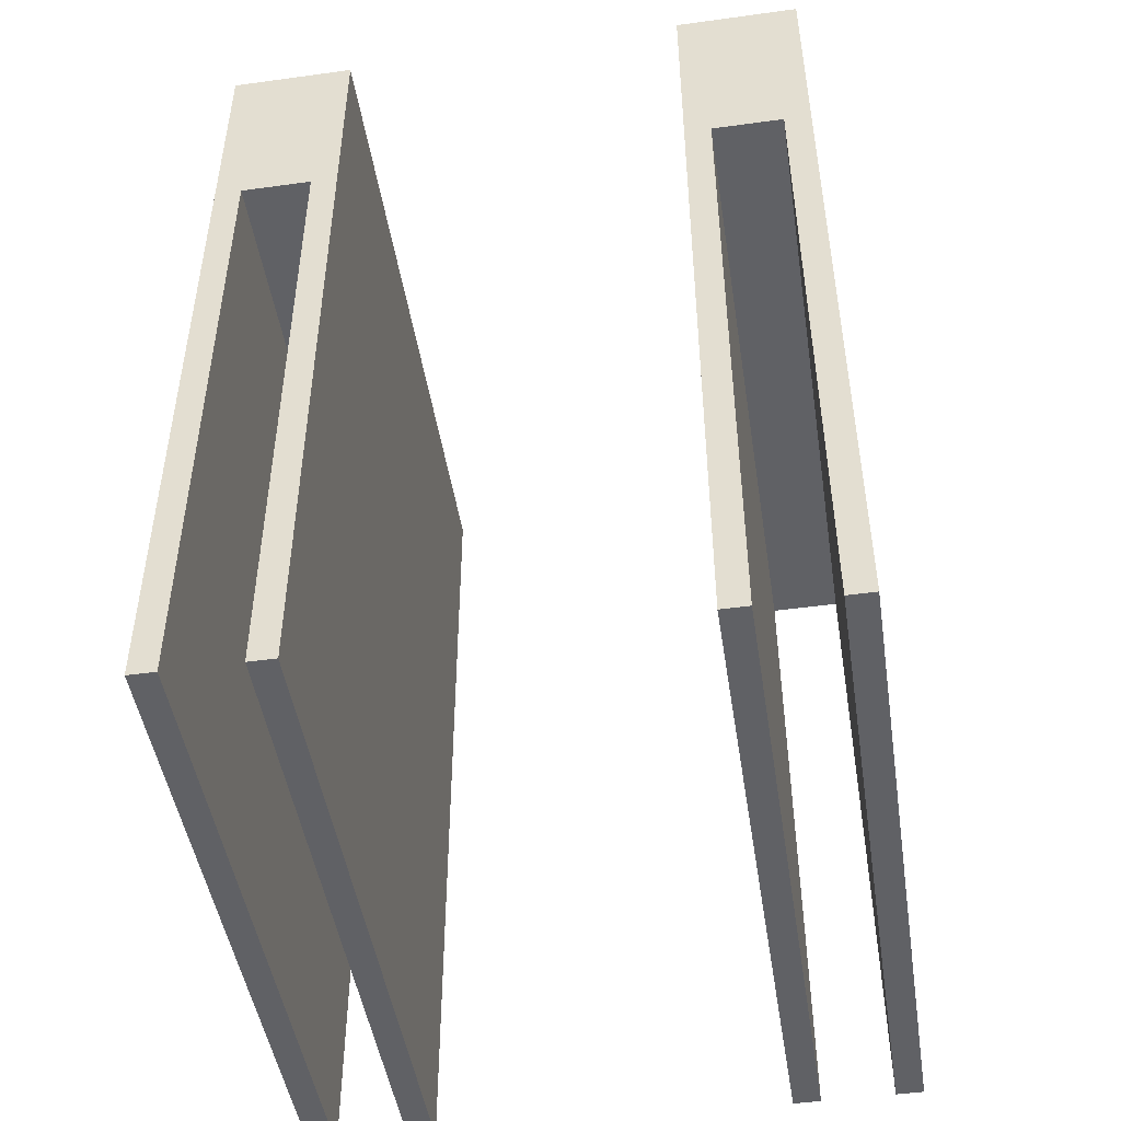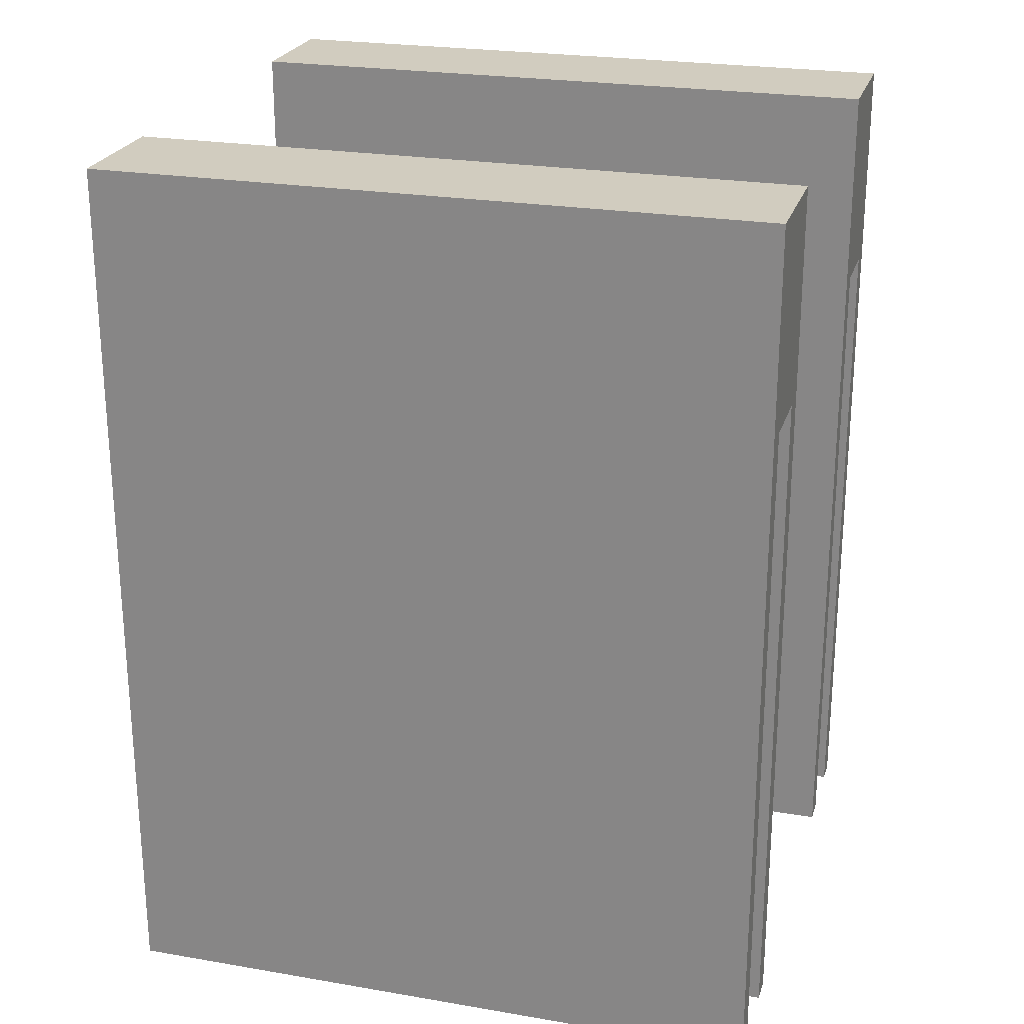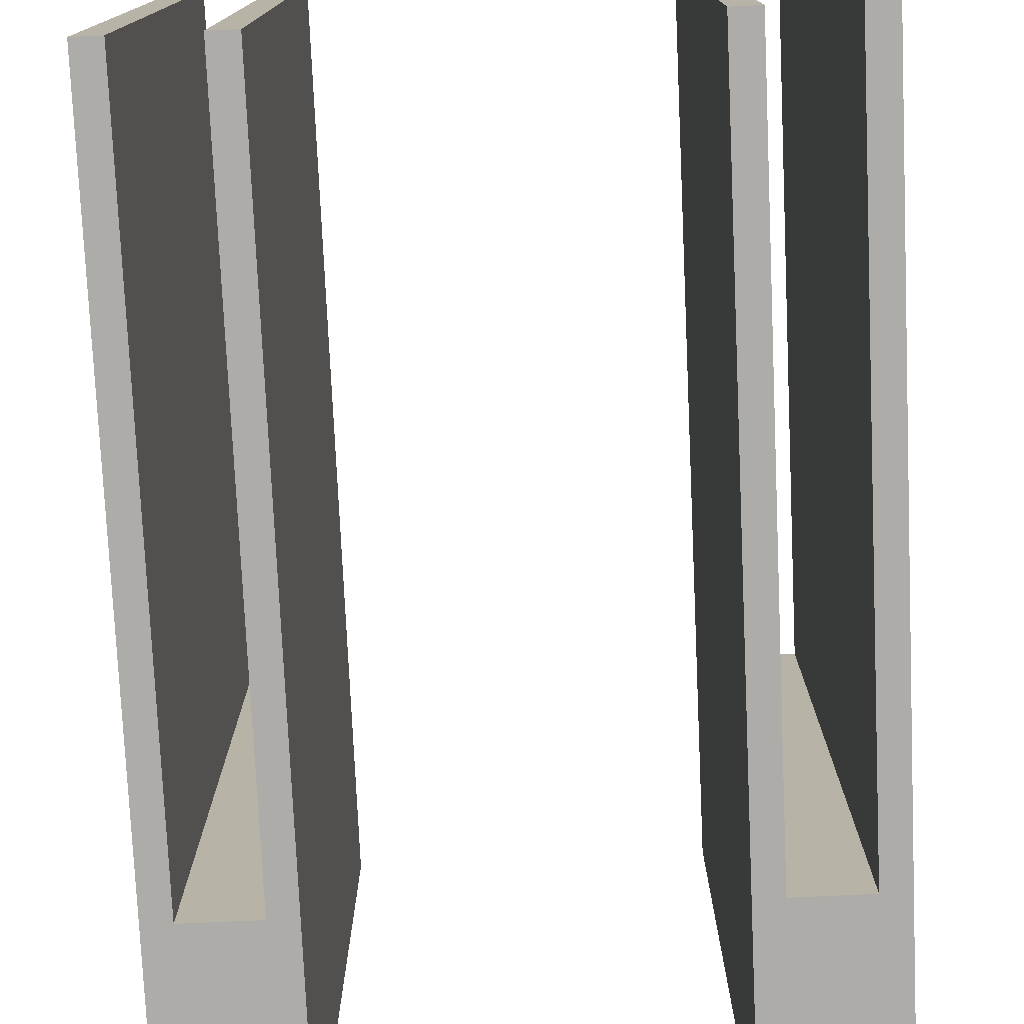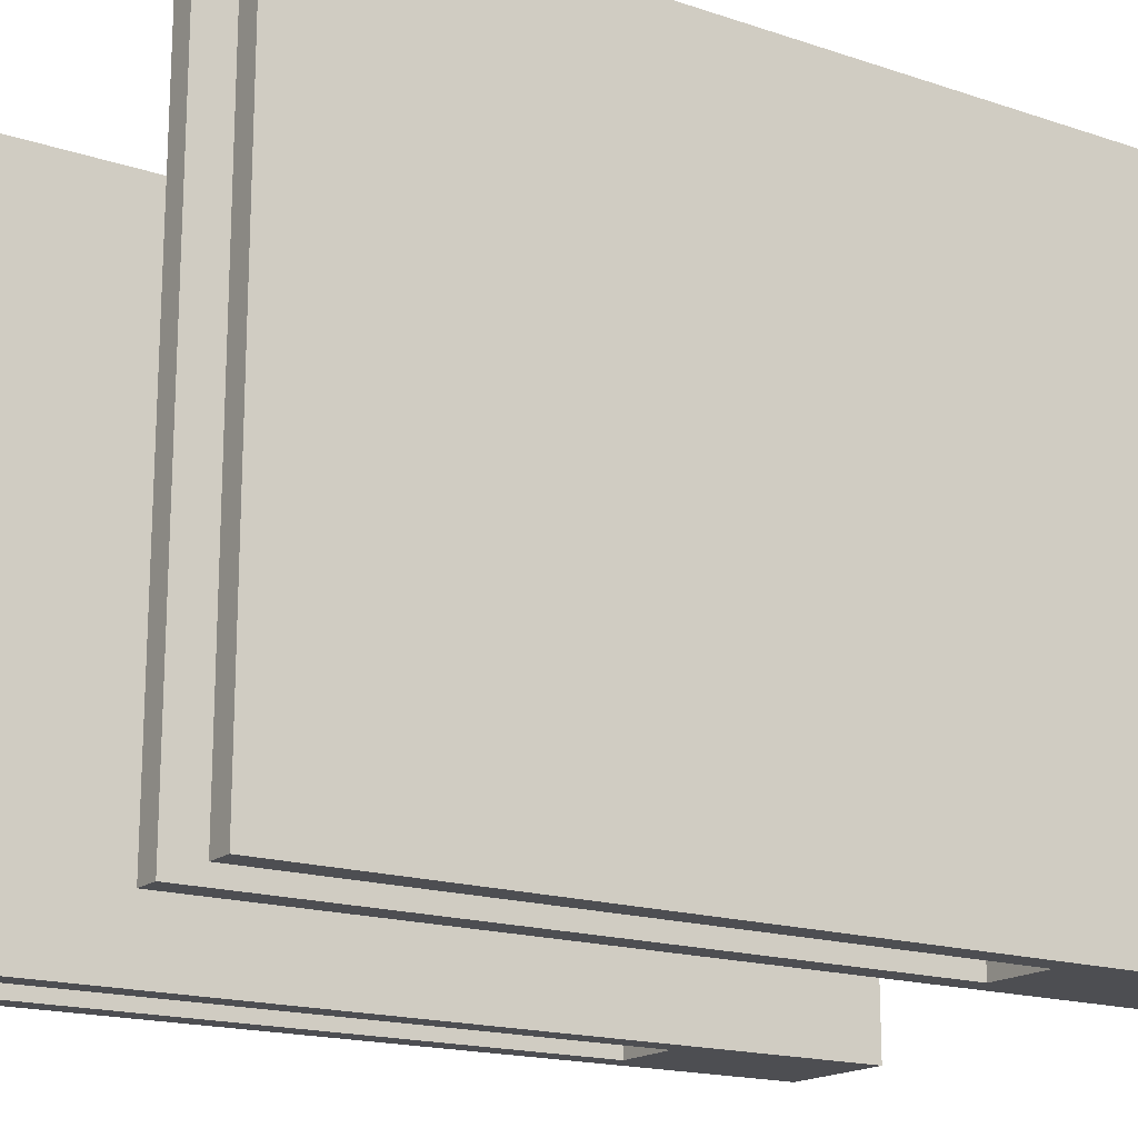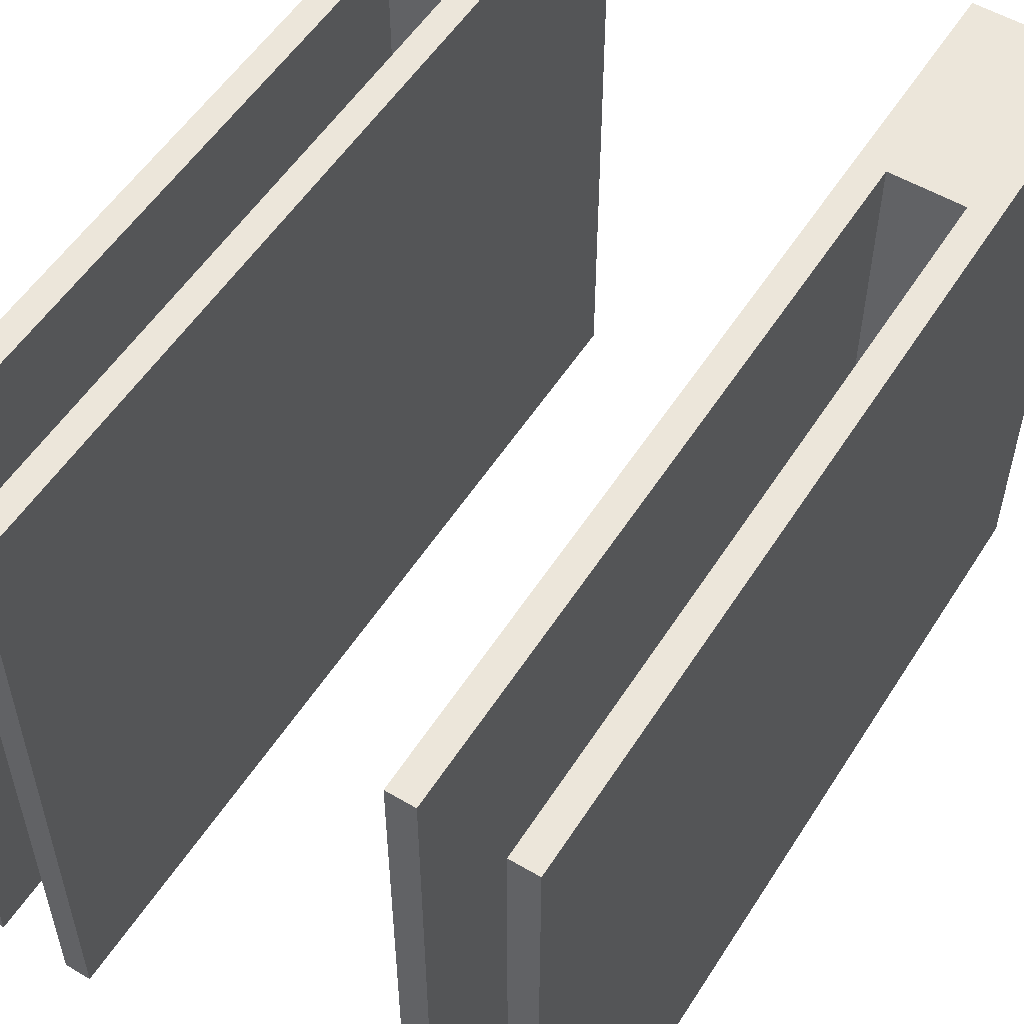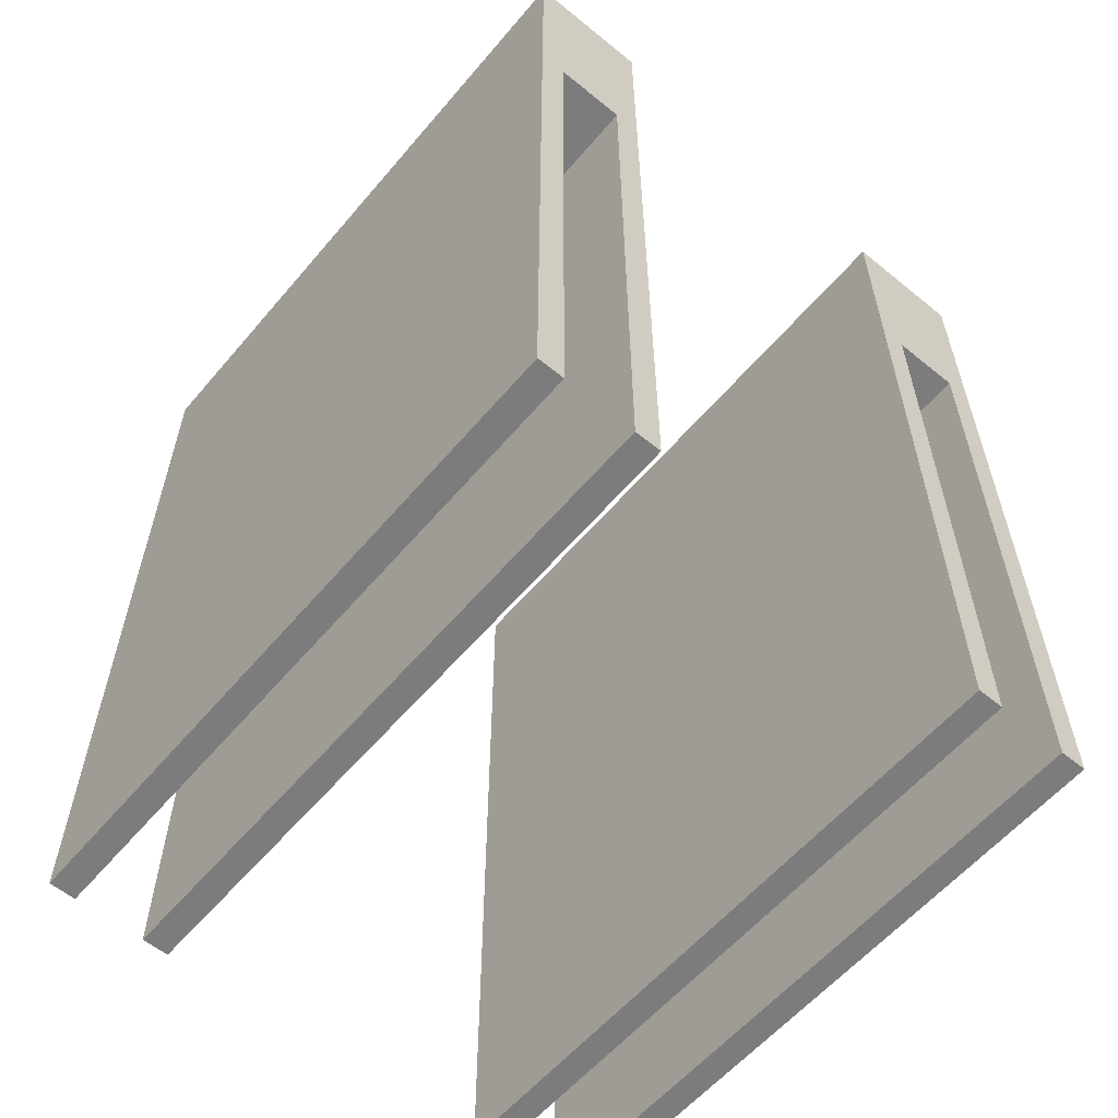
<metadata>
{"format":"obj","ext":"obj","renderer":"f3d","projection":"perspective","resolution":1024,"background":"white","views":[{"elev":-47.5,"azim":-171.2,"up":"+Z"},{"elev":24.1,"azim":-74.2,"up":"+Z"},{"elev":-76.7,"azim":-177.4,"up":"+Y"},{"elev":-17.2,"azim":-123.6,"up":"+Y"},{"elev":54.4,"azim":-148.0,"up":"+Y"},{"elev":-58.8,"azim":-40.0,"up":"+Z"}]}
</metadata>
<code>
v -2483 2.759e+04 3912
v -2483 2.796e+04 3912
v -2483 2.796e+04 4407
v -2483 2.759e+04 4407
v -2483 2.759e+04 4407
v -2483 2.796e+04 4407
v -2413 2.796e+04 4407
v -2413 2.759e+04 4407
v -2413 2.759e+04 4407
v -2413 2.796e+04 4407
v -2413 2.796e+04 3912
v -2413 2.759e+04 3912
v -2413 2.759e+04 3912
v -2413 2.796e+04 3912
v -2428 2.796e+04 3912
v -2428 2.759e+04 3912
v -2428 2.759e+04 3912
v -2428 2.796e+04 3912
v -2428 2.796e+04 4292
v -2428 2.759e+04 4292
v -2428 2.759e+04 4292
v -2428 2.796e+04 4292
v -2468 2.796e+04 4292
v -2468 2.759e+04 4292
v -2468 2.759e+04 4292
v -2468 2.796e+04 4292
v -2468 2.796e+04 3912
v -2468 2.759e+04 3912
v -2468 2.759e+04 3912
v -2468 2.796e+04 3912
v -2483 2.796e+04 3912
v -2483 2.759e+04 3912
v -2483 2.759e+04 3912
v -2483 2.759e+04 4407
v -2413 2.759e+04 4407
v -2413 2.759e+04 3912
v -2428 2.759e+04 3912
v -2428 2.759e+04 4292
v -2468 2.759e+04 4292
v -2468 2.759e+04 3912
v -2483 2.796e+04 4407
v -2483 2.796e+04 3912
v -2468 2.796e+04 3912
v -2468 2.796e+04 4292
v -2428 2.796e+04 4292
v -2428 2.796e+04 3912
v -2413 2.796e+04 3912
v -2413 2.796e+04 4407
v -2218 2.759e+04 3912
v -2218 2.796e+04 3912
v -2218 2.796e+04 4407
v -2218 2.759e+04 4407
v -2218 2.759e+04 4407
v -2218 2.796e+04 4407
v -2148 2.796e+04 4407
v -2148 2.759e+04 4407
v -2148 2.759e+04 4407
v -2148 2.796e+04 4407
v -2148 2.796e+04 3912
v -2148 2.759e+04 3912
v -2148 2.759e+04 3912
v -2148 2.796e+04 3912
v -2163 2.796e+04 3912
v -2163 2.759e+04 3912
v -2163 2.759e+04 3912
v -2163 2.796e+04 3912
v -2163 2.796e+04 4292
v -2163 2.759e+04 4292
v -2163 2.759e+04 4292
v -2163 2.796e+04 4292
v -2203 2.796e+04 4292
v -2203 2.759e+04 4292
v -2203 2.759e+04 4292
v -2203 2.796e+04 4292
v -2203 2.796e+04 3912
v -2203 2.759e+04 3912
v -2203 2.759e+04 3912
v -2203 2.796e+04 3912
v -2218 2.796e+04 3912
v -2218 2.759e+04 3912
v -2218 2.759e+04 3912
v -2218 2.759e+04 4407
v -2148 2.759e+04 4407
v -2148 2.759e+04 3912
v -2163 2.759e+04 3912
v -2163 2.759e+04 4292
v -2203 2.759e+04 4292
v -2203 2.759e+04 3912
v -2218 2.796e+04 4407
v -2218 2.796e+04 3912
v -2203 2.796e+04 3912
v -2203 2.796e+04 4292
v -2163 2.796e+04 4292
v -2163 2.796e+04 3912
v -2148 2.796e+04 3912
v -2148 2.796e+04 4407
f 95 94 96
f 94 93 96
f 93 92 96
f 91 90 92
f 90 89 92
f 92 89 96
f 83 86 84
f 86 85 84
f 83 87 86
f 83 82 87
f 87 82 88
f 82 81 88
f 79 77 80
f 79 78 77
f 75 73 76
f 75 74 73
f 71 69 72
f 71 70 69
f 67 65 68
f 67 66 65
f 63 61 64
f 63 62 61
f 59 57 60
f 59 58 57
f 55 53 56
f 55 54 53
f 51 49 52
f 51 50 49
f 47 46 48
f 46 45 48
f 45 44 48
f 43 42 44
f 42 41 44
f 44 41 48
f 35 38 36
f 38 37 36
f 35 39 38
f 35 34 39
f 39 34 40
f 34 33 40
f 31 29 32
f 31 30 29
f 27 25 28
f 27 26 25
f 23 21 24
f 23 22 21
f 19 17 20
f 19 18 17
f 15 13 16
f 15 14 13
f 11 9 12
f 11 10 9
f 7 5 8
f 7 6 5
f 3 1 4
f 3 2 1

</code>
